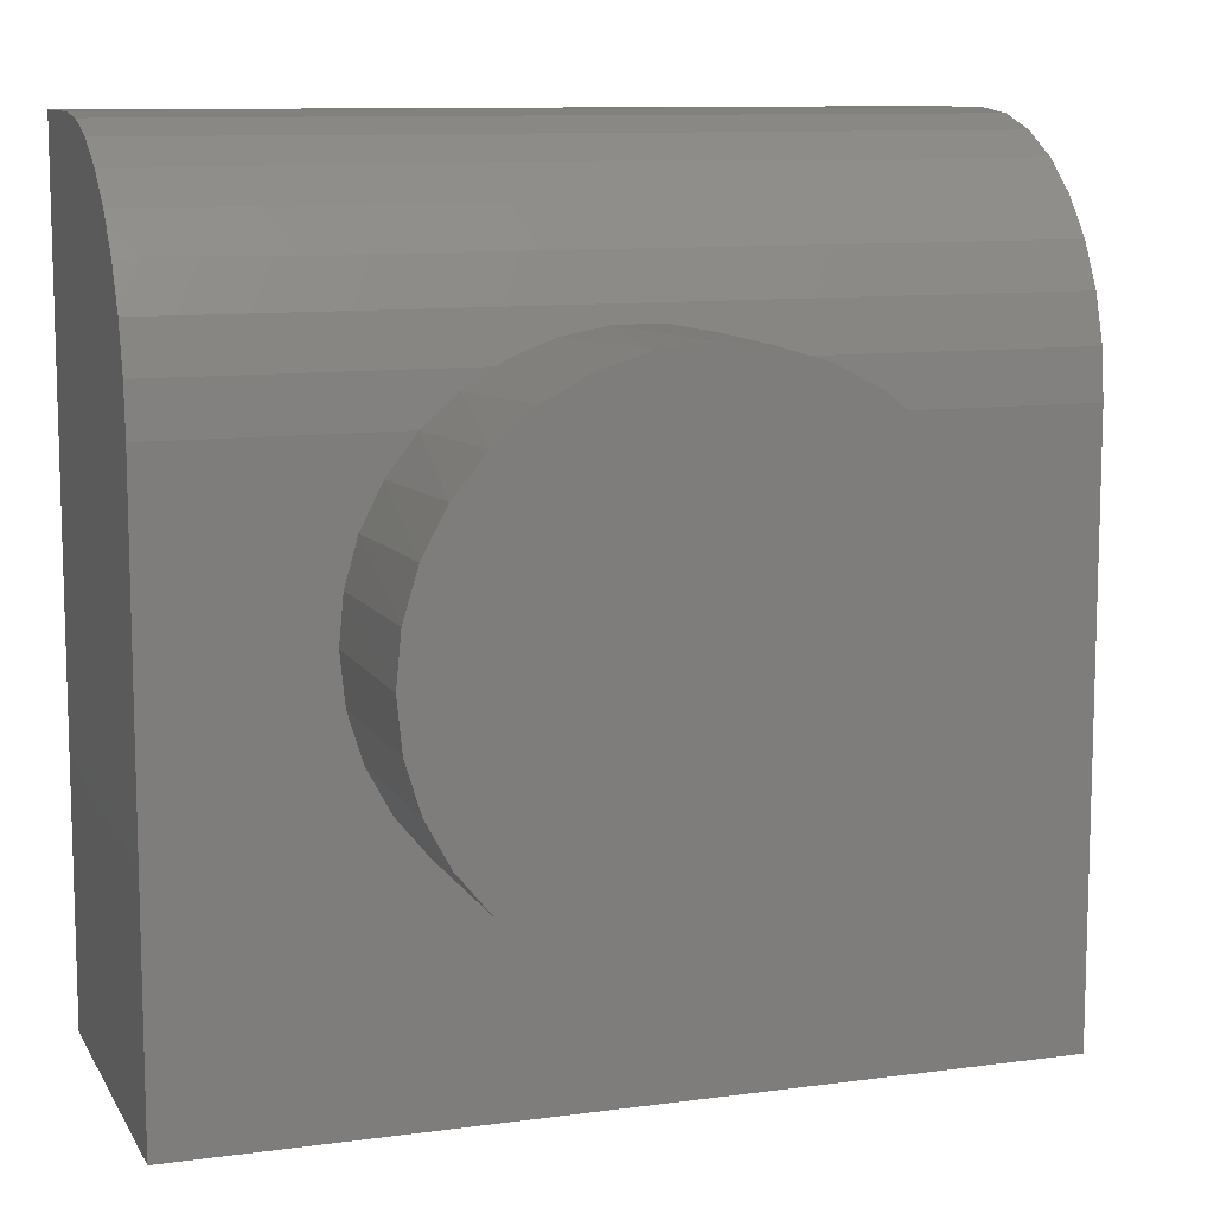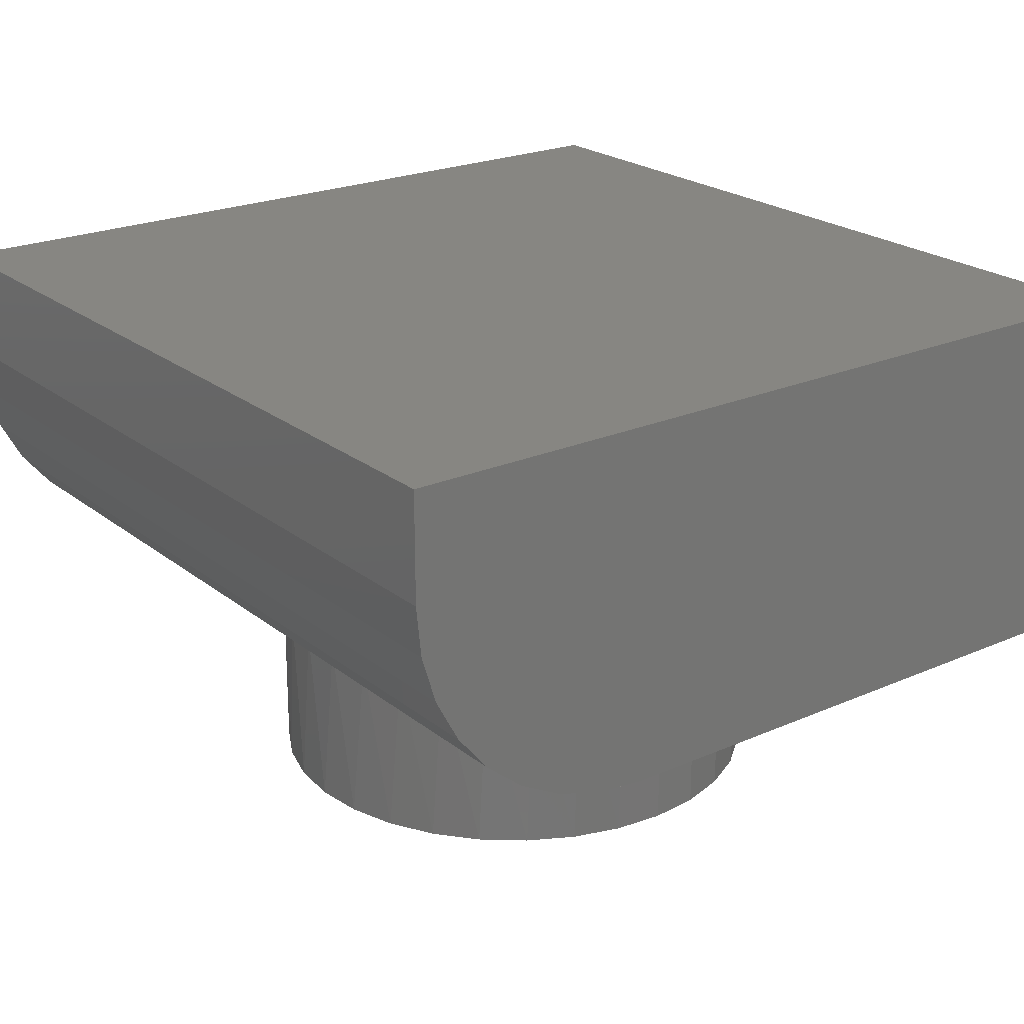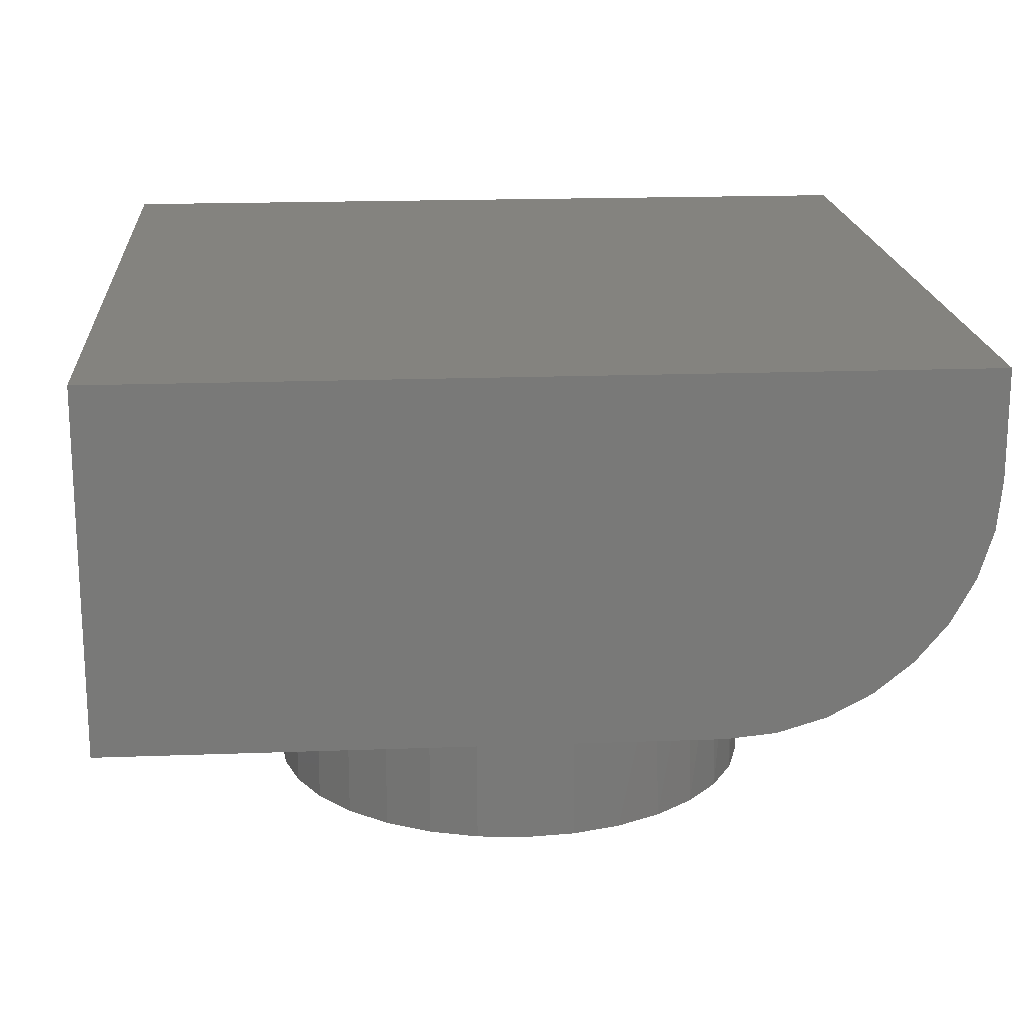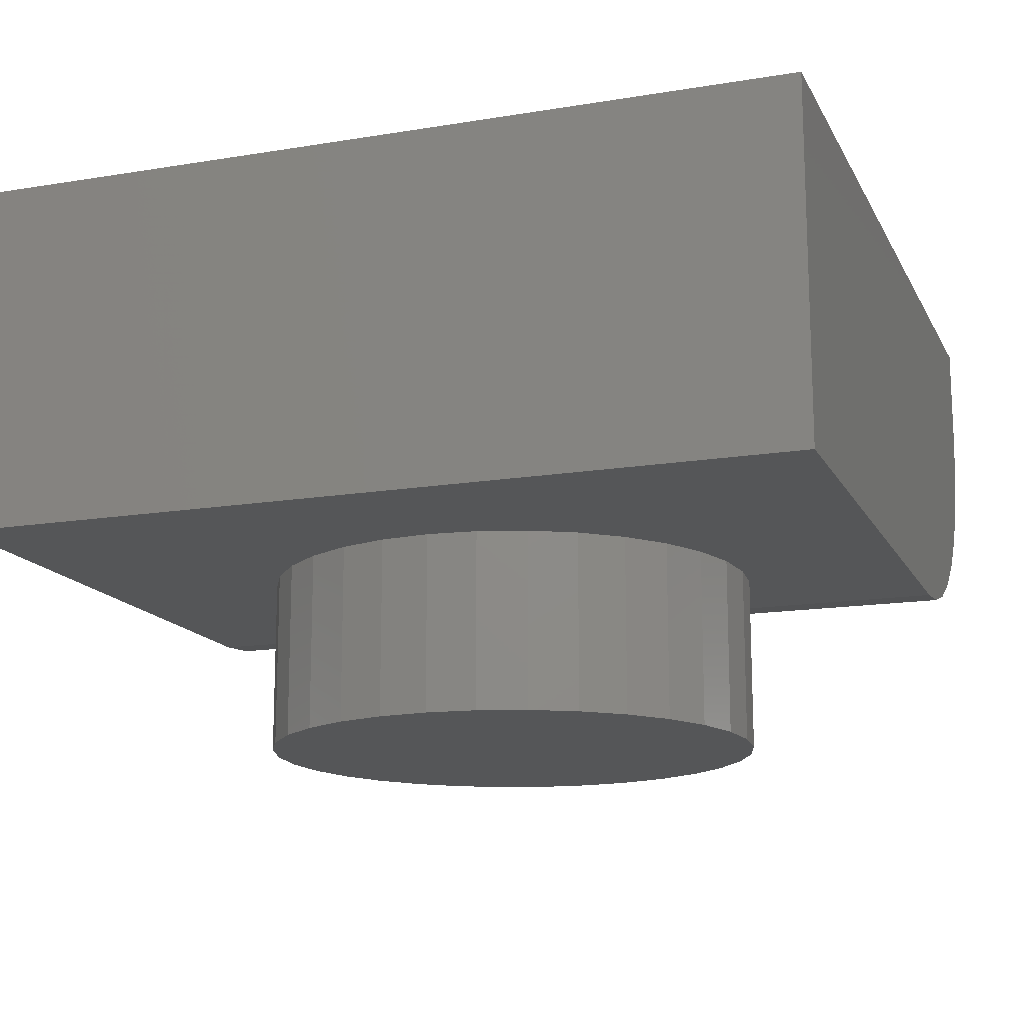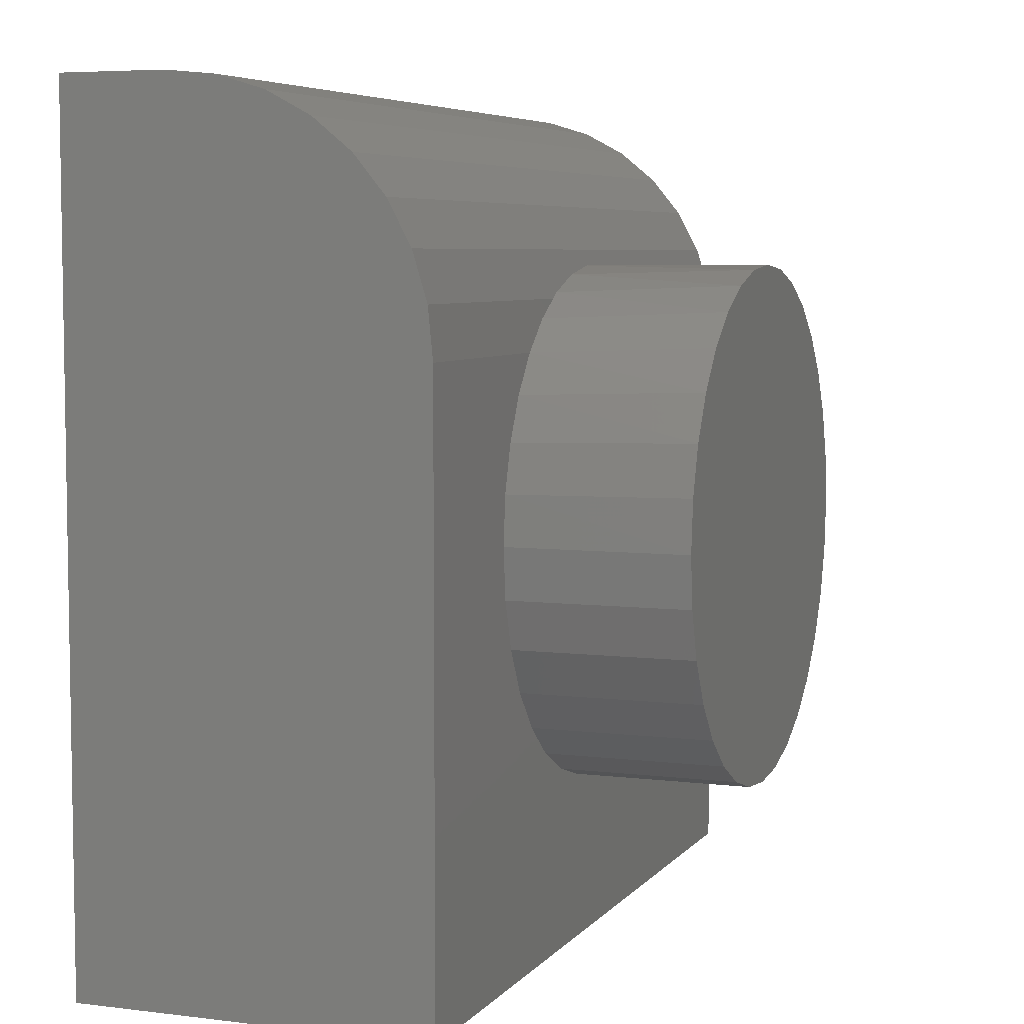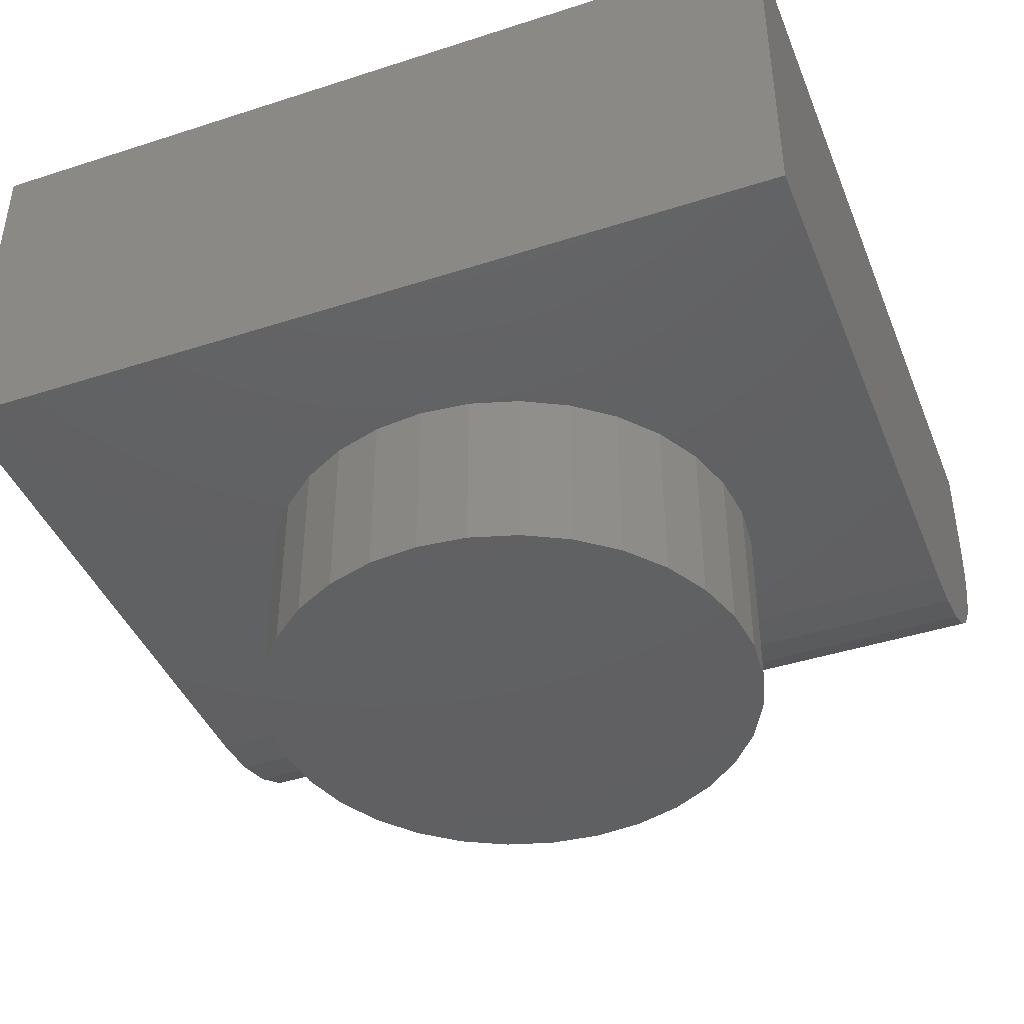
<metadata>
{"format":"stl","ext":"stl","renderer":"f3d","projection":"perspective","resolution":1024,"background":"white","views":[{"elev":10.4,"azim":-18.9,"up":"+Z"},{"elev":22.6,"azim":53.0,"up":"+Y"},{"elev":18.3,"azim":-94.1,"up":"+Y"},{"elev":-15.1,"azim":-160.6,"up":"+Y"},{"elev":5.9,"azim":-69.4,"up":"+Z"},{"elev":-42.4,"azim":-158.9,"up":"+Y"}]}
</metadata>
<code>
# stl→obj: 90 verts, 176 faces
v -0.09706 -0.5 0.3459
v -0.03282 -0.5 0.3577
v 0.03249 -0.5 0.3577
v -0.0001645 -0.5 0.2452
v 0.2136 -0.5 0.2887
v 0.2623 -0.5 0.2452
v 0.09673 -0.5 0.3459
v 0.1578 -0.5 0.3226
v -0.1581 -0.5 0.3226
v -0.2139 -0.5 0.2887
v -0.2626 -0.5 0.2452
v 0.6016 -0.5 -0.5859
v 0.3527 -0.5 0.06709
v 0.359 -0.5 -8.42e-18
v 0.3521 -0.5 -0.07008
v 0.3317 -0.5 -0.1375
v 0.2985 -0.5 -0.1996
v 0.2538 -0.5 -0.254
v 0.1994 -0.5 -0.2987
v 0.1373 -0.5 -0.3319
v 0.06991 -0.5 -0.3523
v -0.0001645 -0.5 -0.3592
v -0.5938 -0.5 -0.5859
v 0.6016 -0.5 0.2452
v 0.3035 -0.5 0.1919
v 0.334 -0.5 0.1318
v -0.07024 -0.5 -0.3523
v -0.1376 -0.5 -0.3319
v -0.1997 -0.5 -0.2987
v -0.2542 -0.5 -0.254
v -0.2988 -0.5 -0.1996
v -0.332 -0.5 -0.1375
v -0.3525 -0.5 -0.07008
v -0.3594 -0.5 4.399e-17
v -0.3531 -0.5 0.06709
v -0.5938 -0.5 0.2452
v -0.3343 -0.5 0.1318
v -0.3038 -0.5 0.1919
v 0.6016 -0.4932 0.3138
v -0.5938 -0.4932 0.3138
v 0.6016 -0.1484 0.5968
v -0.5938 -0.1484 0.5968
v 0.6016 -0.217 0.59
v -0.5938 -0.217 0.59
v 0.6016 -0.283 0.57
v -0.5938 -0.283 0.57
v 0.6016 -0.3438 0.5375
v -0.5938 -0.3438 0.5375
v 0.6016 -0.397 0.4938
v -0.5938 -0.397 0.4938
v 0.6016 -0.4408 0.4405
v -0.5938 -0.4408 0.4405
v 0.6016 -0.4732 0.3798
v -0.5938 -0.4732 0.3798
v 0.359 -0.75 -8.42e-18
v 0.3521 -0.75 -0.07008
v 0.3317 -0.75 -0.1375
v 0.2985 -0.75 -0.1996
v 0.2538 -0.75 -0.254
v 0.1994 -0.75 -0.2987
v 0.1373 -0.75 -0.3319
v 0.06991 -0.75 -0.3523
v -0.0001645 -0.75 -0.3592
v -0.07024 -0.75 -0.3523
v -0.1376 -0.75 -0.3319
v -0.1997 -0.75 -0.2987
v -0.2542 -0.75 -0.254
v -0.2988 -0.75 -0.1996
v -0.332 -0.75 -0.1375
v -0.3525 -0.75 -0.07008
v -0.3594 -0.75 4.399e-17
v -0.3525 -0.75 0.07008
v -0.332 -0.75 0.1375
v -0.2988 -0.75 0.1996
v -0.2542 -0.75 0.254
v -0.1997 -0.75 0.2987
v -0.1376 -0.75 0.3319
v -0.07024 -0.75 0.3523
v -0.0001645 -0.75 0.3592
v 0.06991 -0.75 0.3523
v 0.1373 -0.75 0.3319
v 0.1994 -0.75 0.2987
v 0.2538 -0.75 0.254
v 0.2985 -0.75 0.1996
v 0.3317 -0.75 0.1375
v 0.3521 -0.75 0.07008
v -0.5938 1.313e-16 0.5968
v -0.5938 0 -0.5859
v 0.6016 2.64e-16 0.5968
v 0.6016 1.327e-16 -0.5859
f 1 2 3
f 4 5 6
f 3 7 1
f 1 7 8
f 1 8 9
f 9 8 5
f 9 5 10
f 10 5 4
f 10 4 11
f 12 13 14
f 12 14 15
f 12 15 16
f 12 16 17
f 12 17 18
f 12 18 19
f 12 19 20
f 12 20 21
f 12 21 22
f 12 22 23
f 24 6 25
f 24 25 26
f 24 26 13
f 24 13 12
f 23 22 27
f 23 27 28
f 23 28 29
f 23 29 30
f 23 30 31
f 23 31 32
f 23 32 33
f 23 33 34
f 23 34 35
f 36 23 35
f 36 35 37
f 36 37 38
f 36 38 11
f 39 40 36
f 39 36 11
f 39 11 4
f 39 4 6
f 39 6 24
f 41 42 43
f 43 42 44
f 43 44 45
f 45 44 46
f 45 46 47
f 47 46 48
f 47 48 49
f 49 48 50
f 49 50 51
f 51 50 52
f 51 52 53
f 53 52 54
f 53 54 39
f 39 54 40
f 14 55 15
f 15 55 56
f 15 56 16
f 16 56 57
f 16 57 17
f 17 57 58
f 17 58 18
f 18 58 59
f 18 59 19
f 19 59 60
f 19 60 20
f 20 60 61
f 20 61 21
f 21 61 62
f 21 62 22
f 22 62 63
f 22 63 27
f 27 63 64
f 27 64 28
f 28 64 65
f 28 65 29
f 29 65 66
f 29 66 30
f 30 66 67
f 30 67 31
f 31 67 68
f 31 68 32
f 32 68 69
f 32 69 33
f 33 69 70
f 33 70 34
f 34 70 71
f 72 73 37
f 38 37 73
f 73 74 38
f 75 76 10
f 9 10 76
f 76 77 9
f 1 9 77
f 77 78 1
f 2 1 78
f 78 79 2
f 2 79 3
f 3 79 80
f 3 80 7
f 7 80 81
f 7 81 8
f 8 81 82
f 8 82 5
f 5 82 83
f 25 84 85
f 25 85 26
f 26 85 86
f 11 38 74
f 11 74 75
f 11 75 10
f 6 5 83
f 6 83 84
f 6 84 25
f 34 71 35
f 35 71 72
f 35 72 37
f 55 14 86
f 86 14 13
f 86 13 26
f 78 80 79
f 80 78 81
f 81 78 77
f 81 77 82
f 82 77 76
f 82 76 83
f 83 76 75
f 83 75 84
f 84 75 74
f 84 74 85
f 85 74 73
f 85 73 86
f 86 73 72
f 86 72 55
f 55 72 71
f 55 71 56
f 56 71 70
f 56 70 57
f 57 70 69
f 57 69 58
f 58 69 68
f 58 68 59
f 59 68 67
f 59 67 60
f 60 67 66
f 60 66 61
f 61 66 65
f 61 65 62
f 62 65 64
f 62 64 63
f 36 40 54
f 36 54 52
f 36 52 50
f 36 50 48
f 36 48 46
f 36 46 44
f 36 44 42
f 36 42 87
f 36 87 88
f 36 88 23
f 41 89 42
f 42 89 87
f 89 41 43
f 89 43 45
f 89 45 47
f 89 47 49
f 89 49 51
f 89 51 53
f 89 53 39
f 89 39 24
f 89 24 12
f 89 12 90
f 88 87 90
f 90 87 89
f 23 88 12
f 12 88 90

</code>
